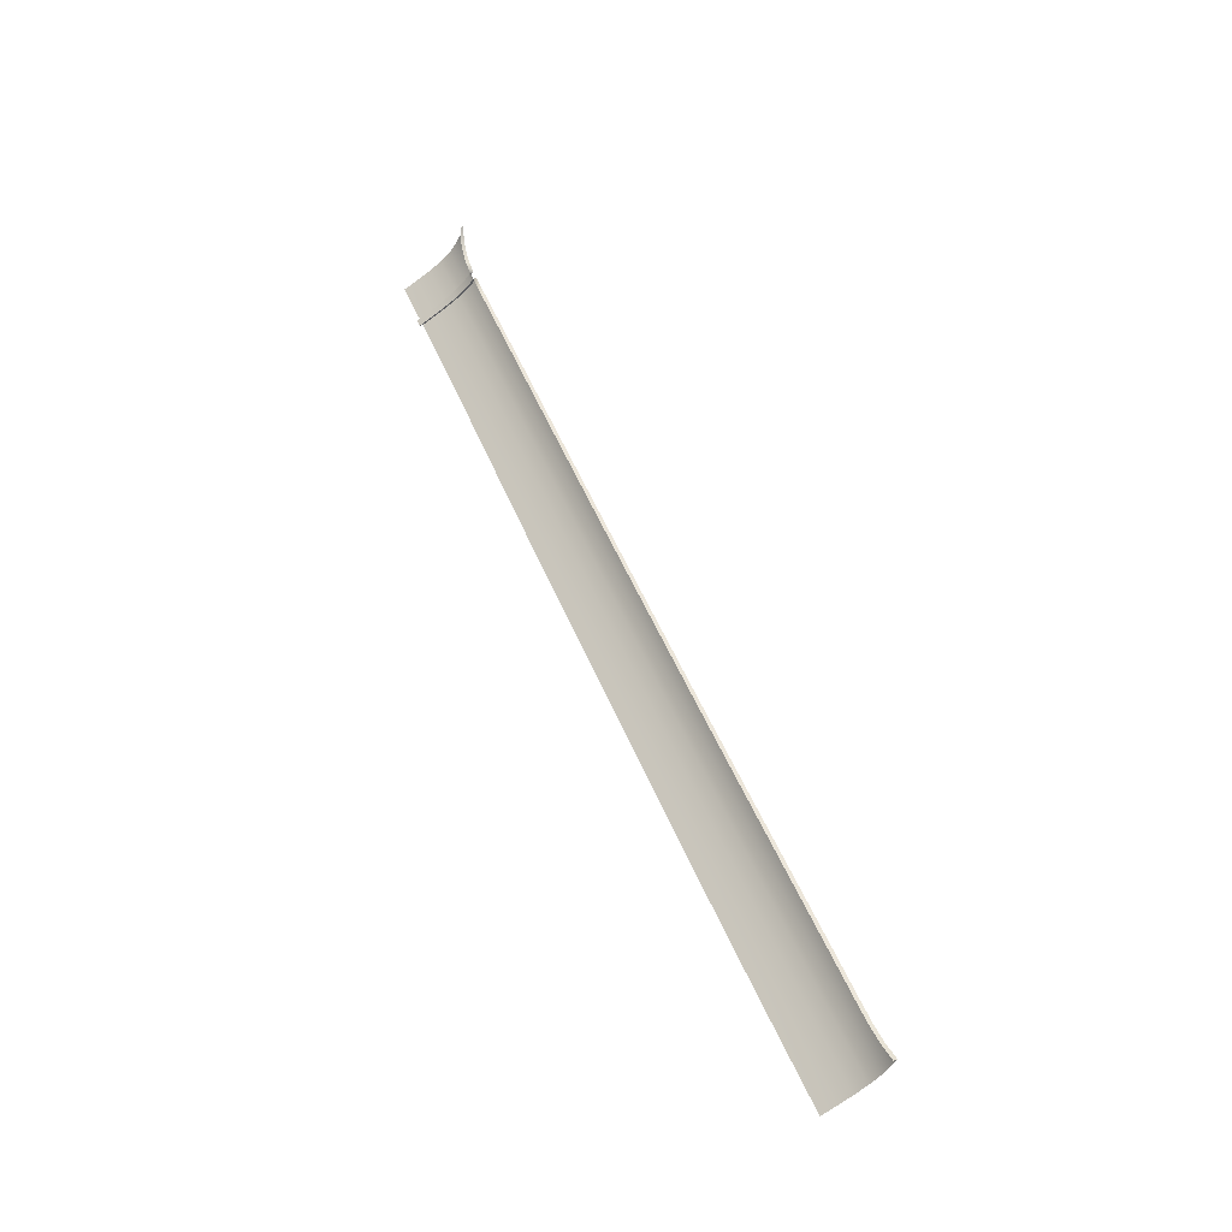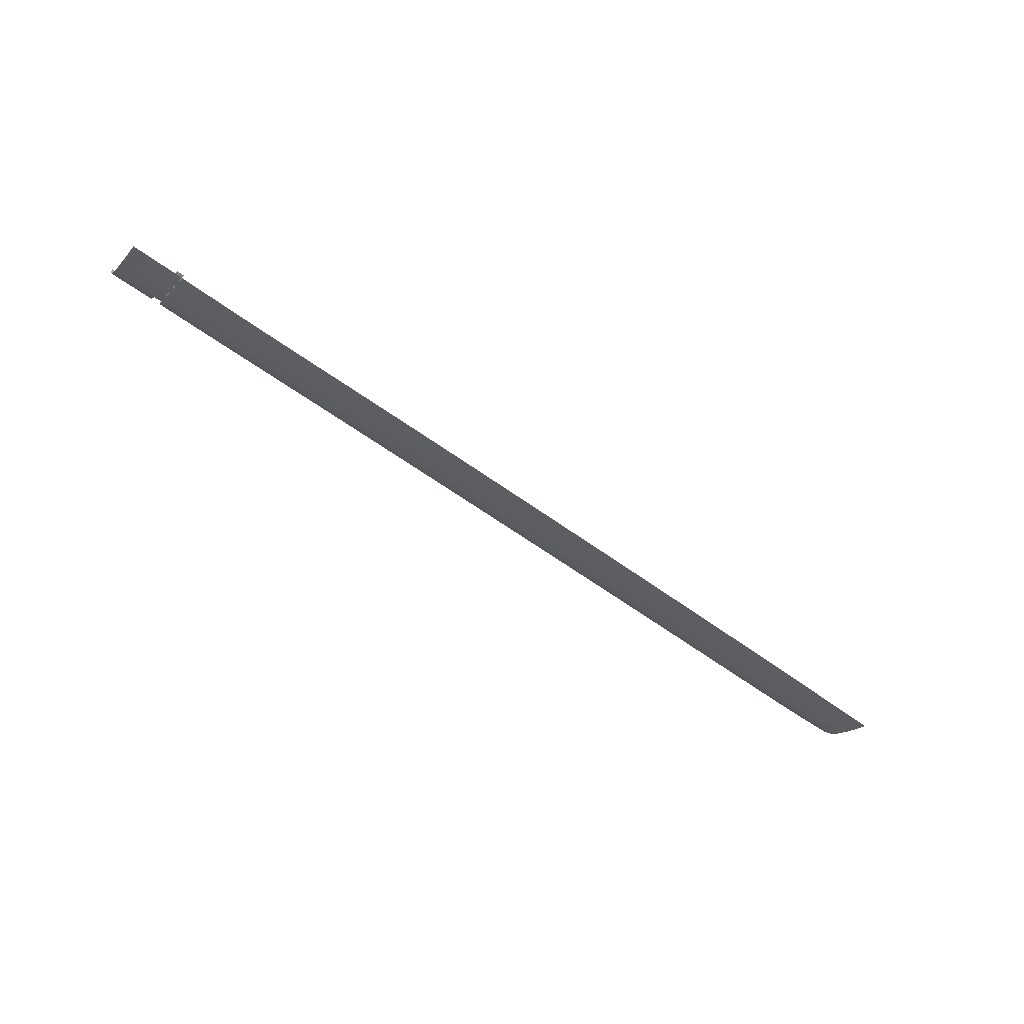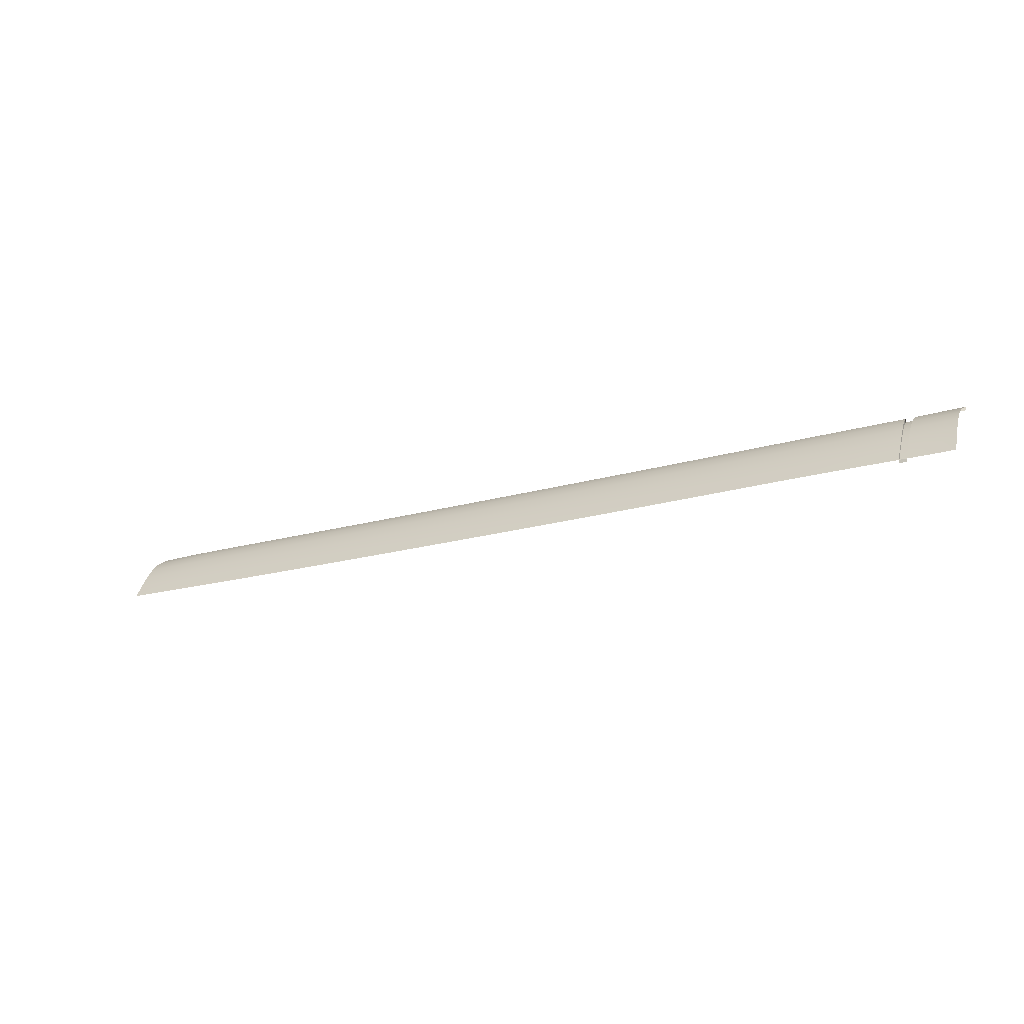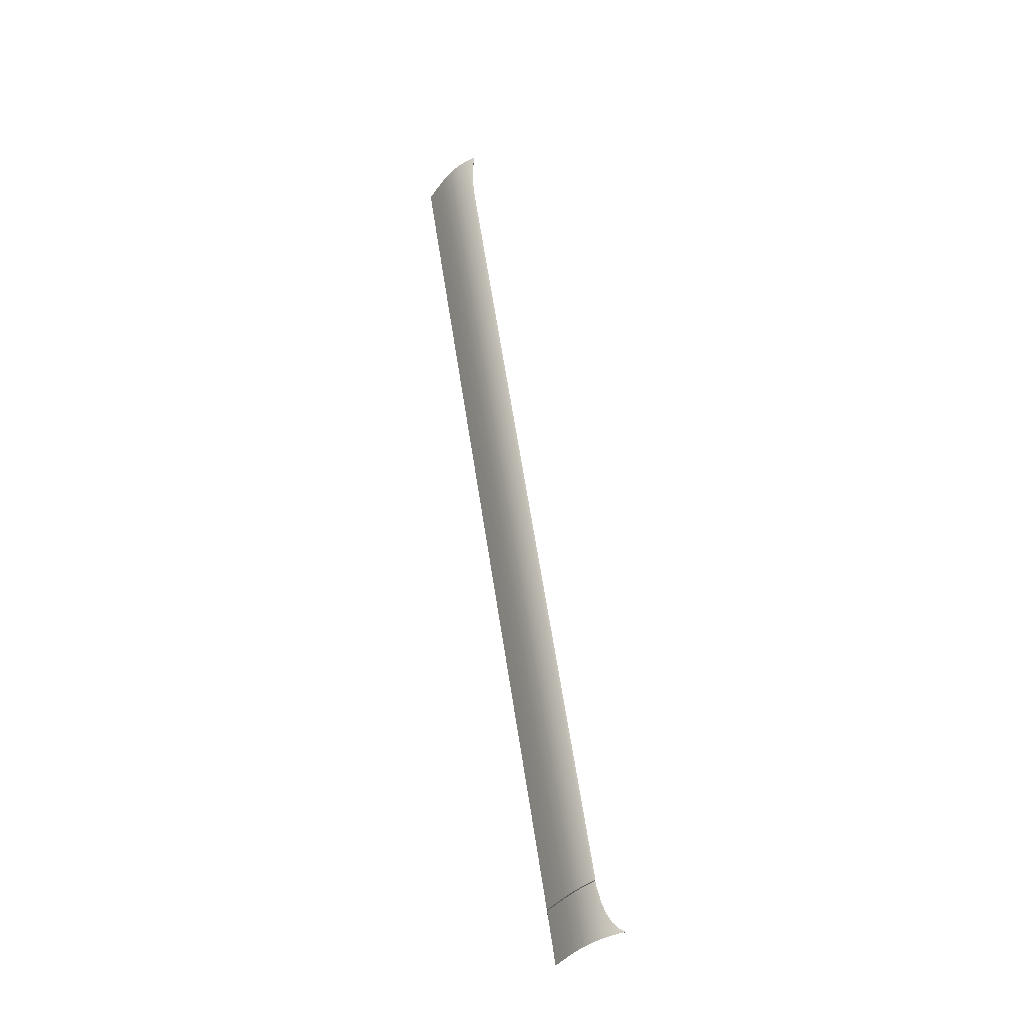
<metadata>
{"format":"obj","ext":"obj","renderer":"f3d","projection":"perspective","resolution":1024,"background":"white","views":[{"elev":54.5,"azim":-112.7,"up":"+Y"},{"elev":-58.5,"azim":142.6,"up":"+Y"},{"elev":-20.4,"azim":27.8,"up":"+Z"},{"elev":58.2,"azim":81.4,"up":"+Z"}]}
</metadata>
<code>
v  -3.196 -39.22 107.9
v  -18.57 -39.15 108
v  -3.393 -41.18 106.4
v  -18.8 -41.12 106.4
v  13.04 -39.3 107.9
v  12.86 -41.25 106.4
v  -18.94 -42.98 104.3
v  -3.511 -43.04 104.2
v  -3.57 -44.82 101.6
v  -19.01 -44.77 101.7
v  12.75 -43.1 104.2
v  12.7 -44.88 101.6
v  -3.59 -48.26 95.7
v  -3.59 -46.55 98.74
v  -19.04 -48.21 95.72
v  -19.04 -46.5 98.77
v  12.68 -46.61 98.73
v  12.68 -48.32 95.69
v  -3.094 -38.4 108.4
v  13.13 -38.5 108.4
v  -18.45 -38.29 108.4
v  -23.56 -38.26 108.4
v  -23.53 -39.13 108
v  -23.62 -41.1 106.4
v  -23.69 -42.96 104.3
v  -23.76 -44.75 101.7
v  -23.83 -46.48 98.78
v  -23.89 -48.19 95.74
v  91.16 -41.58 106.6
v  98.63 -41.61 106.6
v  91.23 -39.68 108.2
v  98.6 -39.72 108.2
v  104.7 -41.63 106.6
v  104.5 -39.72 108.2
v  58.91 -39.53 108
v  44.89 -39.46 108
v  58.73 -41.44 106.5
v  44.72 -41.39 106.4
v  71.34 -39.59 108.1
v  71.17 -41.5 106.5
v  81.99 -41.54 106.6
v  82.13 -39.64 108.1
v  29.34 -39.38 107.9
v  29.16 -41.32 106.4
v  91.11 -43.4 104.5
v  98.64 -43.43 104.5
v  91.09 -45.16 101.9
v  98.65 -45.19 101.9
v  104.7 -43.45 104.5
v  104.8 -45.22 101.9
v  98.66 -48.62 95.97
v  98.66 -46.92 99.01
v  91.08 -48.59 95.99
v  91.08 -46.89 99.02
v  104.8 -46.94 98.99
v  104.8 -48.65 95.93
v  81.86 -48.56 95.98
v  81.86 -46.86 99
v  81.87 -45.13 101.9
v  71.01 -46.82 98.93
v  71.02 -45.09 101.8
v  71.01 -48.52 95.91
v  81.91 -43.37 104.4
v  71.07 -43.32 104.4
v  44.61 -43.22 104.3
v  58.63 -43.28 104.3
v  58.58 -45.05 101.7
v  44.56 -45 101.7
v  58.56 -46.77 98.85
v  44.54 -46.72 98.79
v  58.56 -48.48 95.83
v  44.54 -48.43 95.75
v  28.99 -48.38 95.71
v  28.99 -46.67 98.75
v  29.01 -44.94 101.6
v  29.06 -43.16 104.2
v  29.42 -38.61 108.4
v  44.98 -38.71 108.4
v  58.99 -38.8 108.4
v  71.41 -38.88 108.5
v  82.19 -38.95 108.5
v  91.26 -39.01 108.5
v  104.4 -39.1 108.6
v  98.58 -39.06 108.6
v  -71.36 -40.89 106.7
v  -64.11 -40.92 106.6
v  -70.58 -38.88 108.2
v  -63.49 -38.92 108.2
v  -77.26 -40.84 106.7
v  -76.34 -38.8 108.2
v  -55.23 -40.96 106.6
v  -54.74 -38.97 108.1
v  -44.72 -41.01 106.5
v  -44.34 -39.02 108.1
v  -32.58 -41.06 106.5
v  -32.29 -39.08 108
v  -32.87 -48.16 95.77
v  -32.87 -46.45 98.82
v  -32.84 -44.72 101.7
v  -45.09 -46.41 98.88
v  -45.06 -44.67 101.8
v  -45.09 -48.11 95.84
v  -32.75 -42.93 104.3
v  -44.94 -42.88 104.4
v  -64.47 -42.81 104.5
v  -55.52 -42.84 104.4
v  -55.66 -44.64 101.8
v  -64.66 -44.6 101.9
v  -55.71 -48.08 95.91
v  -55.71 -46.37 98.95
v  -64.72 -48.05 96
v  -64.72 -46.34 99.02
v  -72.13 -46.31 99.09
v  -72.13 -48.02 96.08
v  -72.05 -44.58 102
v  -78.17 -46.29 99.16
v  -78.08 -44.55 102
v  -78.17 -48 96.16
v  -71.82 -42.78 104.5
v  -77.8 -42.75 104.6
v  -75.84 -37.9 108.7
v  -70.15 -37.96 108.7
v  -63.14 -38 108.7
v  -54.47 -38.06 108.6
v  -44.14 -38.13 108.5
v  -32.13 -38.21 108.5
v  -81.09 -38.65 108.3
v  -85.12 -38.38 108.3
v  -82.07 -40.75 106.7
v  -86.08 -40.6 106.8
v  -88.36 -46.24 99.26
v  -87.03 -46.25 99.25
v  -88.36 -44.47 102.1
v  -86.94 -44.49 102.1
v  -86.65 -42.62 104.6
v  -82.66 -42.7 104.6
v  -82.96 -44.52 102
v  -83.06 -47.97 96.23
v  -83.06 -46.27 99.21
v  -87.03 -47.95 96.28
v  -80.54 -37.74 108.7
v  -84.56 -37.28 108.9
v  -88.36 -40.45 106.8
v  -88.36 -37.99 108.4
v  -88.36 -47.94 96.29
v  -88.36 -42.57 104.6
v  -88.37 -36.32 109.2
v  104.4 -39.1 107.8
v  104.5 -39.72 107.5
v  106.4 -39.06 107.9
v  106.4 -39.71 107.5
v  104.7 -41.63 105.9
v  106.4 -41.62 105.9
v  104.7 -43.45 103.8
v  106.4 -43.46 103.8
v  104.8 -45.22 101.2
v  106.4 -45.22 101.2
v  104.8 -46.94 98.27
v  106.4 -46.95 98.27
v  104.8 -48.65 95.22
v  106.4 -48.66 95.21
v  106.4 -48.66 95.93
v  113.4 -41.58 106.7
v  113.1 -39.56 108.3
v  109.5 -41.62 106.7
v  109.2 -39.68 108.2
v  116.2 -41.51 106.7
v  116.2 -39.36 108.4
v  113.6 -37.54 109.4
v  111.6 -38.29 109
v  116.2 -37.19 109.6
v  115.2 -36.51 109.9
v  116.2 -43.48 104.5
v  113.6 -43.48 104.5
v  116.2 -45.31 101.9
v  113.6 -45.28 101.9
v  116.4 -48.77 95.9
v  116.3 -47.06 98.96
v  113.7 -48.72 95.89
v  113.7 -47.01 98.96
v  109.7 -46.97 98.97
v  109.7 -48.68 95.91
v  109.7 -45.24 101.9
v  109.6 -43.47 104.5
v  109.1 -38.79 108.7
v  116.2 -35.37 110.3
v  106.4 -46.95 98.98
v  106.4 -48.66 95.93
v  106.4 -45.22 101.9
v  106.4 -43.46 104.5
v  106.4 -41.62 106.6
v  106.4 -39.71 108.2
v  106.4 -39.06 108.6
g Y712_226A_R_DaS_Y712_226A_R
f 1 2 3
f 3 2 4
f 5 1 6
f 6 1 3
f 7 8 4
f 4 8 3
f 8 7 9
f 9 7 10
f 11 8 12
f 12 8 9
f 8 11 3
f 3 11 6
f 13 14 15
f 15 14 16
f 14 13 17
f 17 13 18
f 14 17 9
f 9 17 12
f 16 14 10
f 10 14 9
f 1 5 19
f 19 5 20
f 2 1 21
f 21 1 19
f 21 22 2
f 2 22 23
f 2 23 4
f 4 23 24
f 25 7 24
f 24 7 4
f 26 10 25
f 25 10 7
f 27 16 26
f 26 16 10
f 28 15 27
f 27 15 16
f 29 30 31
f 31 30 32
f 33 34 30
f 30 34 32
f 35 36 37
f 37 36 38
f 39 35 40
f 40 35 37
f 41 29 42
f 42 29 31
f 40 41 39
f 39 41 42
f 36 43 38
f 38 43 44
f 43 5 44
f 44 5 6
f 45 46 29
f 29 46 30
f 47 48 45
f 45 48 46
f 46 48 49
f 49 48 50
f 49 33 46
f 46 33 30
f 51 52 53
f 53 52 54
f 52 51 55
f 55 51 56
f 48 52 50
f 50 52 55
f 52 48 54
f 54 48 47
f 53 54 57
f 57 54 58
f 58 54 59
f 59 54 47
f 60 58 61
f 61 58 59
f 58 60 57
f 57 60 62
f 63 45 41
f 41 45 29
f 64 63 40
f 40 63 41
f 63 64 59
f 59 64 61
f 45 63 47
f 47 63 59
f 65 66 38
f 38 66 37
f 66 65 67
f 67 65 68
f 64 66 61
f 61 66 67
f 66 64 37
f 37 64 40
f 69 70 71
f 71 70 72
f 60 69 62
f 62 69 71
f 69 60 67
f 67 60 61
f 70 69 68
f 68 69 67
f 72 70 73
f 73 70 74
f 74 70 75
f 75 70 68
f 17 74 12
f 12 74 75
f 18 73 17
f 17 73 74
f 76 65 44
f 44 65 38
f 11 76 6
f 6 76 44
f 76 11 75
f 75 11 12
f 65 76 68
f 68 76 75
f 5 43 20
f 20 43 77
f 78 77 36
f 36 77 43
f 79 78 35
f 35 78 36
f 35 39 79
f 79 39 80
f 42 31 81
f 81 31 82
f 39 42 80
f 80 42 81
f 34 83 32
f 32 83 84
f 31 32 82
f 82 32 84
f 85 86 87
f 87 86 88
f 89 85 90
f 90 85 87
f 86 91 88
f 88 91 92
f 91 93 92
f 92 93 94
f 95 24 96
f 96 24 23
f 93 95 94
f 94 95 96
f 97 28 98
f 98 28 27
f 98 27 99
f 99 27 26
f 100 98 101
f 101 98 99
f 97 98 102
f 102 98 100
f 103 25 95
f 95 25 24
f 104 103 93
f 93 103 95
f 103 104 99
f 99 104 101
f 25 103 26
f 26 103 99
f 105 106 86
f 86 106 91
f 106 105 107
f 107 105 108
f 107 101 106
f 106 101 104
f 106 104 91
f 91 104 93
f 109 110 111
f 111 110 112
f 110 109 100
f 100 109 102
f 110 100 107
f 107 100 101
f 112 110 108
f 108 110 107
f 113 114 112
f 112 114 111
f 113 112 115
f 115 112 108
f 116 113 117
f 117 113 115
f 114 113 118
f 118 113 116
f 119 105 85
f 85 105 86
f 120 119 89
f 89 119 85
f 119 120 115
f 115 120 117
f 115 108 119
f 119 108 105
f 90 87 121
f 121 87 122
f 88 92 123
f 123 92 124
f 87 88 122
f 122 88 123
f 94 96 125
f 125 96 126
f 92 94 124
f 124 94 125
f 96 23 126
f 126 23 22
f 127 128 129
f 129 128 130
f 129 89 127
f 127 89 90
f 131 132 133
f 133 132 134
f 135 136 130
f 130 136 129
f 136 135 137
f 137 135 134
f 120 136 117
f 117 136 137
f 136 120 129
f 129 120 89
f 138 139 140
f 140 139 132
f 139 138 116
f 116 138 118
f 139 116 137
f 137 116 117
f 132 139 134
f 134 139 137
f 127 90 141
f 141 90 121
f 128 127 142
f 142 127 141
f 143 130 144
f 144 130 128
f 131 145 132
f 132 145 140
f 146 135 143
f 143 135 130
f 133 134 146
f 146 134 135
f 147 144 142
f 142 144 128
f 148 149 150
f 150 149 151
f 149 152 151
f 151 152 153
f 152 154 153
f 153 154 155
f 154 156 155
f 155 156 157
f 156 158 157
f 157 158 159
f 158 160 159
f 159 160 161
f 56 162 160
f 160 162 161
f 163 164 165
f 165 164 166
f 167 168 163
f 163 168 164
f 168 169 164
f 164 169 170
f 168 171 169
f 169 171 172
f 173 167 174
f 174 167 163
f 175 173 176
f 176 173 174
f 177 178 179
f 179 178 180
f 178 175 180
f 180 175 176
f 181 182 180
f 180 182 179
f 183 181 176
f 176 181 180
f 174 163 184
f 184 163 165
f 176 174 183
f 183 174 184
f 164 170 166
f 166 170 185
f 186 172 171
f 187 188 181
f 181 188 182
f 181 183 187
f 187 183 189
f 190 189 184
f 184 189 183
f 184 165 190
f 190 165 191
f 165 166 191
f 191 166 192
f 166 185 192
f 192 185 193
v  -18.45 -38.29 107.7
v  -18.45 -38.29 108.4
v  -3.094 -38.4 107.6
v  -3.094 -38.4 108.4
v  13.13 -38.5 107.6
v  13.13 -38.5 108.4
v  -23.56 -38.26 108.4
v  -23.51 -38.26 107.7
v  29.42 -38.61 108.4
v  29.42 -38.61 107.6
v  82.19 -38.95 108.5
v  82.19 -38.95 107.8
v  71.41 -38.88 108.5
v  71.41 -38.88 107.7
v  98.58 -39.06 108.6
v  104.4 -39.1 108.6
v  98.58 -39.06 107.8
v  104.4 -39.1 107.8
v  91.26 -39.01 108.5
v  91.26 -39.01 107.8
v  58.99 -38.8 108.4
v  58.99 -38.8 107.7
v  44.98 -38.71 108.4
v  44.98 -38.71 107.6
v  104.5 -39.72 108.2
v  104.7 -41.63 106.6
v  104.5 -39.72 107.5
v  104.7 -41.63 105.9
v  104.7 -43.45 104.5
v  104.8 -45.22 101.9
v  104.7 -43.45 103.8
v  104.8 -45.22 101.2
v  104.8 -46.94 98.99
v  104.8 -48.65 95.93
v  104.8 -46.94 98.27
v  104.8 -48.65 95.22
v  -70.15 -37.96 108.7
v  -63.14 -38 108.7
v  -70.15 -37.96 108
v  -63.14 -38 107.9
v  -54.47 -38.06 108.6
v  -44.14 -38.13 108.5
v  -54.47 -38.06 107.9
v  -44.14 -38.13 107.8
v  -32.13 -38.21 108.5
v  -32.13 -38.21 107.7
v  -75.84 -37.9 108.7
v  -75.84 -37.9 108
v  -84.56 -37.28 108.9
v  -80.54 -37.74 108.7
v  -84.56 -37.28 108.1
v  -80.54 -37.74 108
v  -88.37 -36.32 109.2
v  -88.37 -36.32 108.4
v  111.6 -38.29 109
v  111.6 -38.29 108.3
v  109.1 -38.79 108.7
v  109.1 -38.79 108
v  116.2 -35.37 110.3
v  116.2 -35.37 109.6
v  115.2 -36.51 109.9
v  115.2 -36.51 109.1
v  113.6 -37.54 109.4
v  113.6 -37.54 108.7
v  106.4 -39.06 108.6
v  106.4 -39.06 107.9
v  106.4 -46.95 98.98
v  106.4 -46.95 98.27
v  106.4 -48.66 95.93
v  106.4 -48.66 95.21
v  106.4 -45.22 101.9
v  106.4 -45.22 101.2
v  106.4 -43.46 104.5
v  106.4 -43.46 103.8
v  106.4 -41.62 106.6
v  106.4 -41.62 105.9
v  106.4 -39.71 108.2
v  106.4 -39.71 107.5
g Y712_226A_R_DaS_Y712_226A_R_E
f 194 195 196
f 196 195 197
f 196 197 198
f 198 197 199
f 200 195 201
f 201 195 194
f 202 203 199
f 199 203 198
f 204 205 206
f 206 205 207
f 208 209 210
f 210 209 211
f 212 208 213
f 213 208 210
f 214 206 215
f 215 206 207
f 212 213 204
f 204 213 205
f 202 216 203
f 203 216 217
f 216 214 217
f 217 214 215
f 218 219 220
f 220 219 221
f 222 223 224
f 224 223 225
f 219 222 221
f 221 222 224
f 226 227 228
f 228 227 229
f 223 226 225
f 225 226 228
f 209 218 211
f 211 218 220
f 230 231 232
f 232 231 233
f 234 235 236
f 236 235 237
f 231 234 233
f 233 234 236
f 235 238 237
f 237 238 239
f 201 239 200
f 200 239 238
f 240 230 241
f 241 230 232
f 242 243 244
f 244 243 245
f 246 242 247
f 247 242 244
f 243 240 245
f 245 240 241
f 248 249 250
f 250 249 251
f 252 253 254
f 254 253 255
f 256 257 248
f 248 257 249
f 254 255 256
f 256 255 257
f 250 251 258
f 258 251 259
f 260 261 262
f 262 261 263
f 264 265 260
f 260 265 261
f 266 267 264
f 264 267 265
f 268 269 266
f 266 269 267
f 270 271 268
f 268 271 269
f 258 259 270
f 270 259 271

</code>
